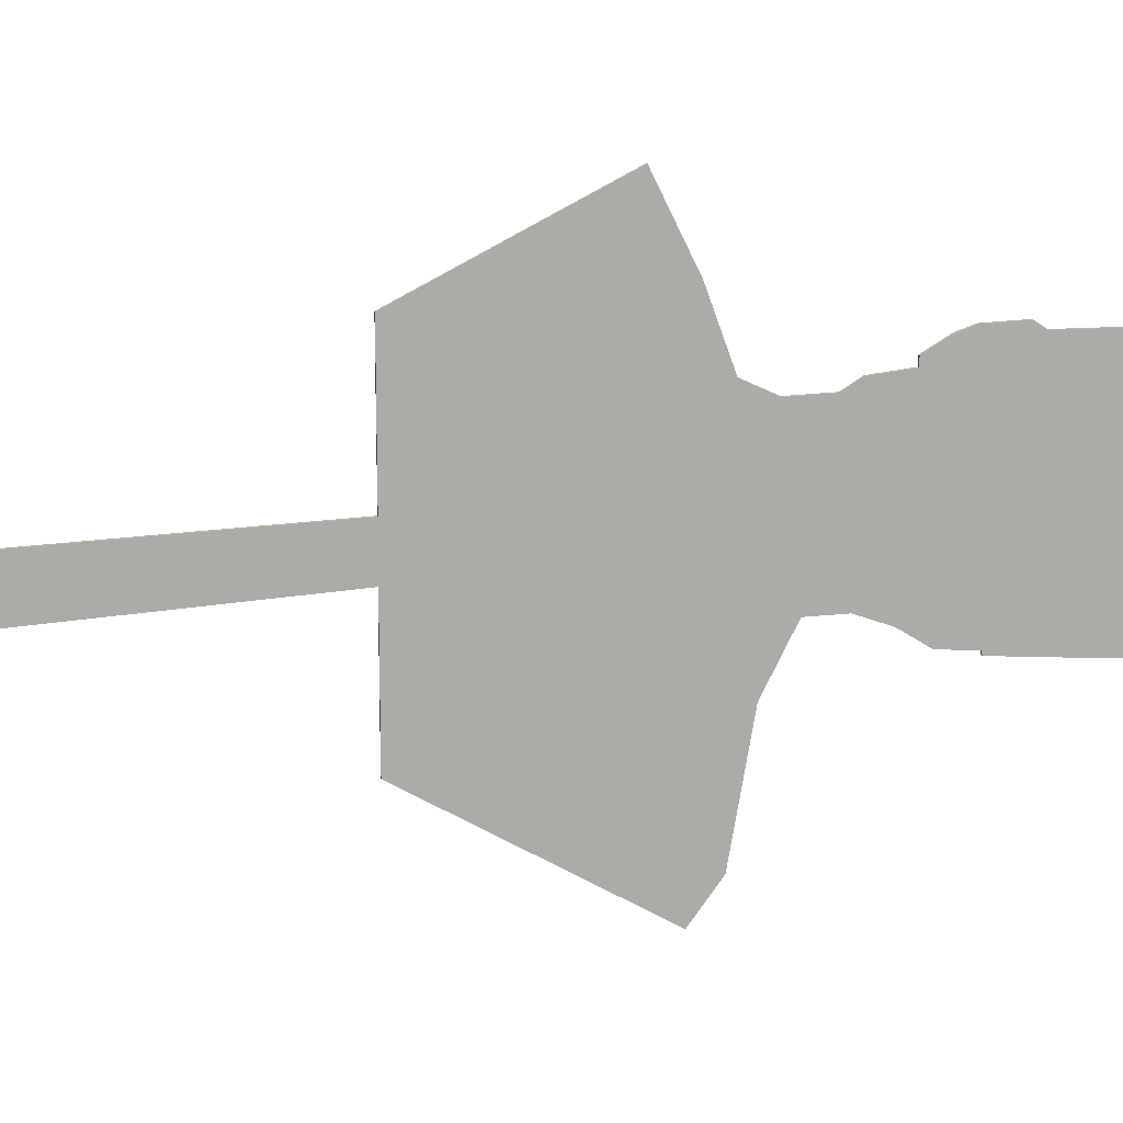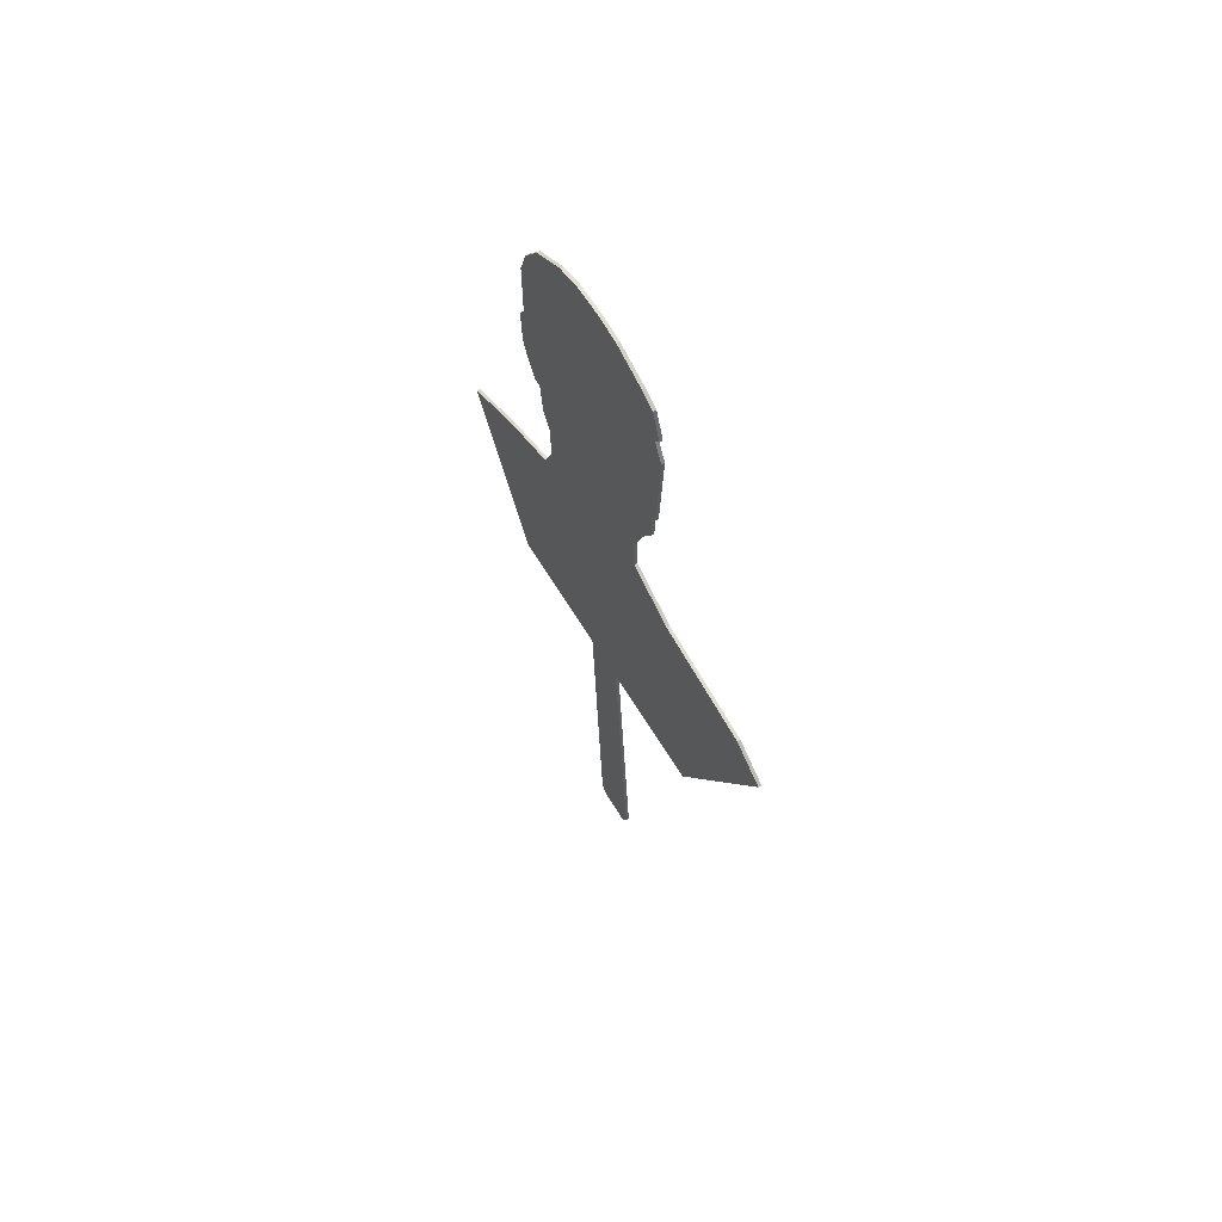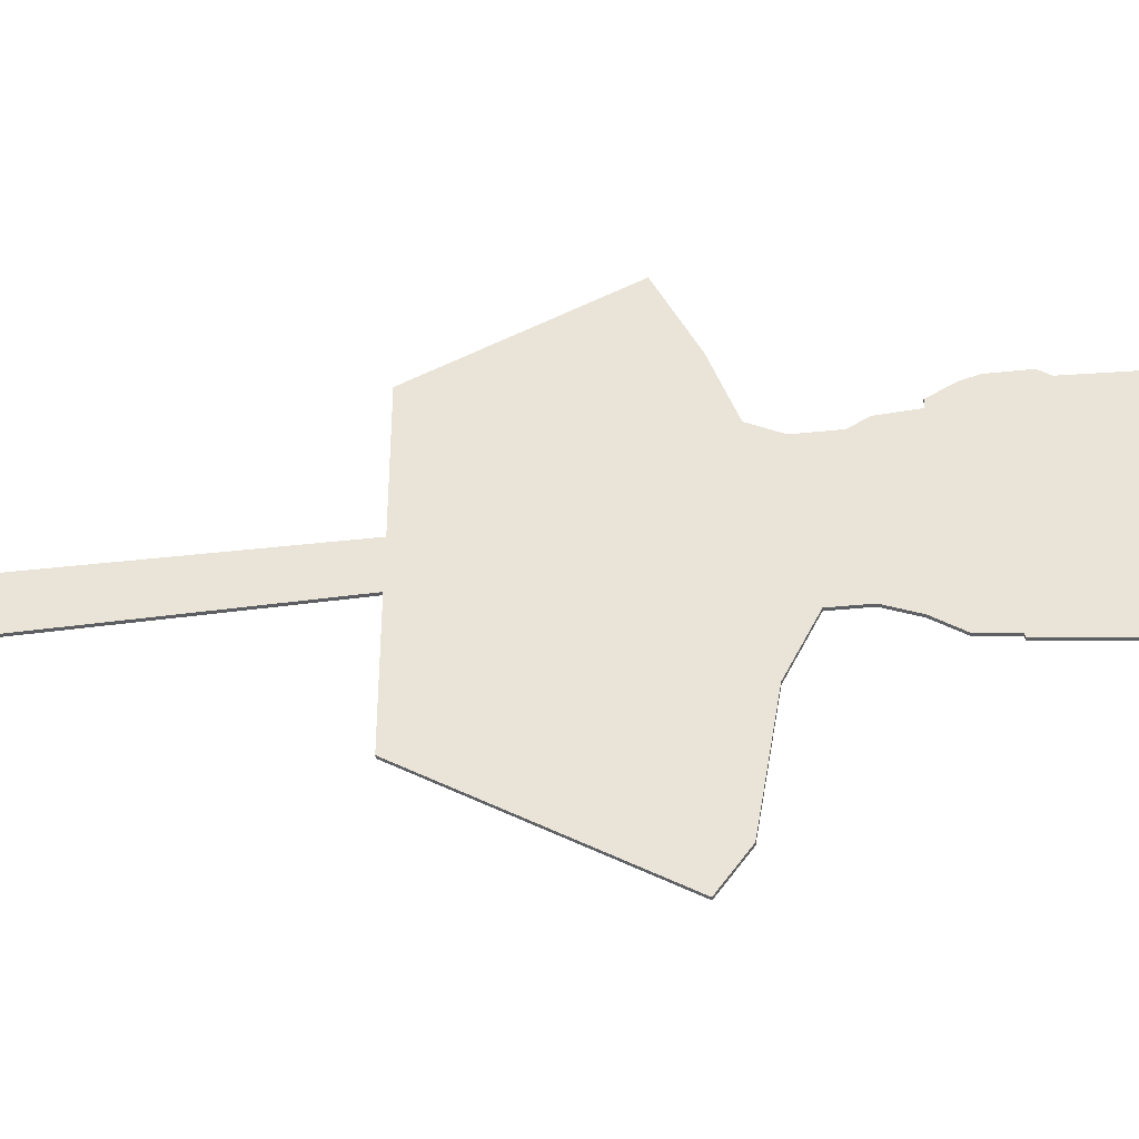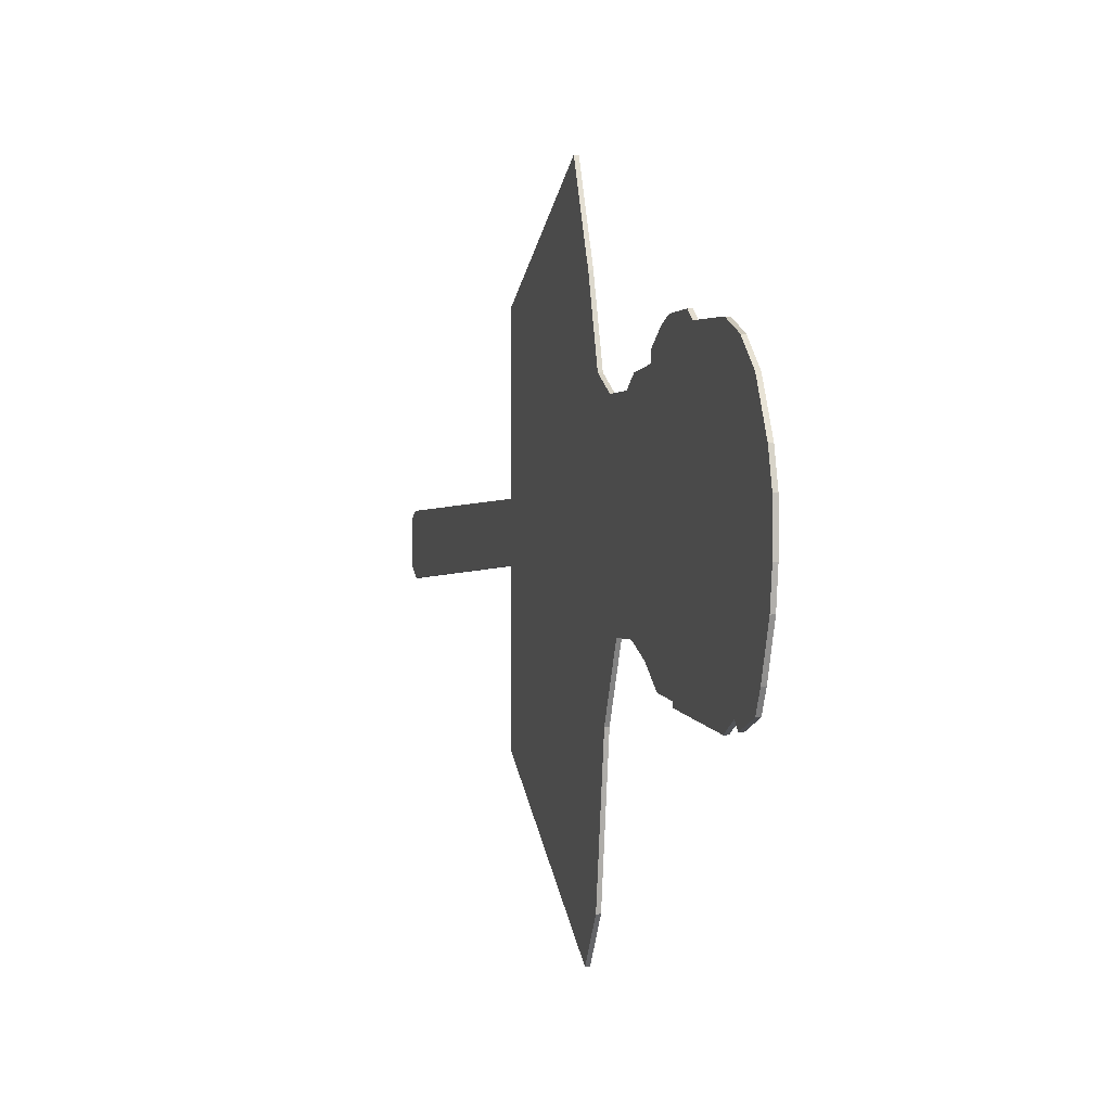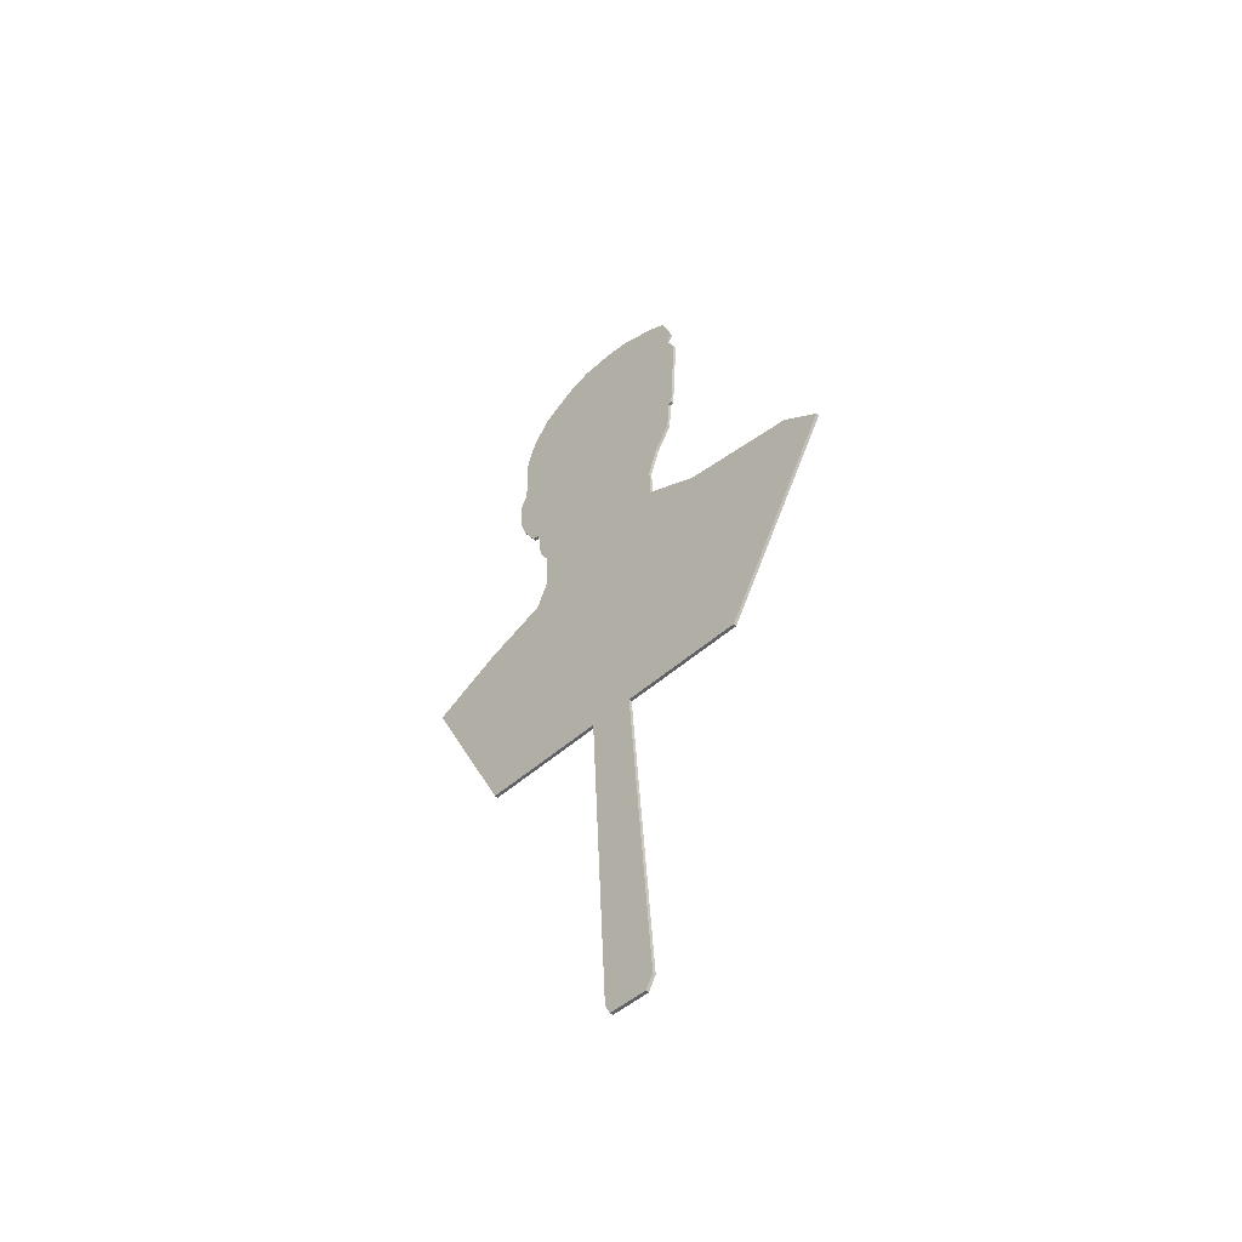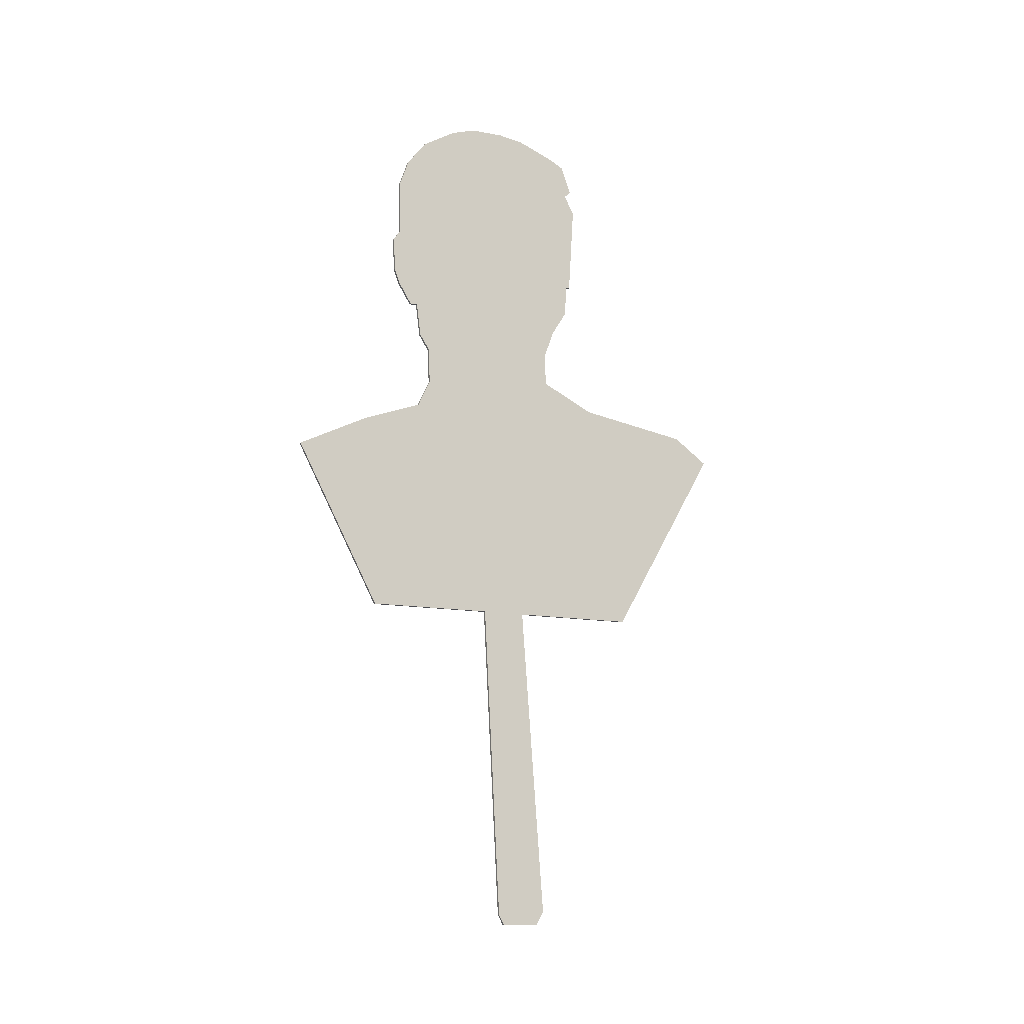
<metadata>
{"format":"obj","ext":"obj","renderer":"f3d","projection":"perspective","resolution":1024,"background":"white","views":[{"elev":13.9,"azim":81.4,"up":"+Z"},{"elev":62.0,"azim":149.1,"up":"+Y"},{"elev":-39.8,"azim":94.6,"up":"+Z"},{"elev":2.5,"azim":166.0,"up":"+Z"},{"elev":-48.8,"azim":134.8,"up":"+Y"},{"elev":-12.6,"azim":65.7,"up":"+Y"}]}
</metadata>
<code>
o Plane
v -0 -0.4404 0.05281
v 0 -1.591 -0.02547
v -0 1.501 0.1111
v 0 -1.591 -0.1585
v 0 -1.556 -0.0069
v 0 -1.545 -0.1841
v -0 -0.4416 -0.1011
v -0 -0.4416 -0.5321
v -0 0.2345 -0.9161
v -0 0.3241 -0.7908
v -0 0.3915 -0.3941
v -0 0.4857 -0.205
v -0 0.5988 -0.201
v -0 0.6987 -0.2365
v -0 0.7859 -0.2907
v -0 0.8958 -0.2977
v -0 0.8982 -0.3104
v -0 1.219 -0.3299
v -0 1.287 -0.2947
v -0 1.31 -0.3161
v -0 1.408 -0.2809
v -0 1.439 -0.2239
v -0 1.488 -0.09715
v -0 1.502 -0.006233
v -0 0.3368 0.3316
v -0 0.2591 0.5452
v -0 0.1373 0.7938
v -0 -0.4408 0.4931
v -0 0.617 0.3275
v -0 0.5625 0.2926
v -0 0.434 0.2868
v -0 0.8136 0.4162
v -0 0.7364 0.3689
v -0 0.7367 0.3426
v -0 1.222 0.419
v -0 1.023 0.4179
v -0 0.9875 0.441
v -0 0.8673 0.4353
v -0 1.475 0.1957
v -0 1.403 0.3186
v -0 1.316 0.3857
v 0.01112 -0.4408 0.4931
v 0.01112 -0.4404 0.05281
v 0.01112 -1.556 -0.0069
v 0.01112 -1.591 -0.02547
v 0.01112 -1.591 -0.1585
v 0.01112 1.502 -0.006233
v 0.01112 1.501 0.1111
v 0.01112 -1.545 -0.1841
v 0.01112 -0.4416 -0.1011
v 0.01112 -0.4416 -0.5321
v 0.01112 0.2345 -0.9161
v 0.01112 0.3241 -0.7908
v 0.01112 0.3915 -0.3941
v 0.01112 0.4857 -0.205
v 0.01112 0.5988 -0.201
v 0.01112 0.6987 -0.2365
v 0.01112 0.7859 -0.2907
v 0.01112 0.8958 -0.2977
v 0.01112 0.8982 -0.3104
v 0.01112 1.219 -0.3299
v 0.01112 1.287 -0.2947
v 0.01112 1.31 -0.3161
v 0.01112 1.408 -0.2809
v 0.01112 1.439 -0.2239
v 0.01112 1.488 -0.09715
v 0.01112 0.434 0.2868
v 0.01112 0.3368 0.3316
v 0.01112 0.2591 0.5452
v 0.01112 0.1373 0.7938
v 0.01112 0.7367 0.3426
v 0.01112 0.617 0.3275
v 0.01112 0.5625 0.2926
v 0.01112 0.8673 0.4353
v 0.01112 0.8136 0.4162
v 0.01112 0.7364 0.3689
v 0.01112 1.316 0.3857
v 0.01112 1.222 0.419
v 0.01112 1.023 0.4179
v 0.01112 0.9875 0.441
v 0.01112 1.475 0.1957
v 0.01112 1.403 0.3186
f 12 7 25
f 54 55 50
f 15 57 14
f 2 44 45
f 29 71 34
f 59 15 16
f 46 2 4
f 73 29 30
f 60 16 17
f 48 24 3
f 67 30 31
f 61 17 18
f 44 1 5
f 75 38 32
f 62 18 19
f 49 4 6
f 76 32 33
f 63 19 20
f 50 6 7
f 71 33 34
f 64 20 21
f 51 7 8
f 78 41 35
f 65 21 22
f 52 8 9
f 79 35 36
f 66 22 23
f 53 9 10
f 80 36 37
f 47 23 24
f 54 10 11
f 74 37 38
f 68 31 25
f 55 11 12
f 39 48 3
f 69 25 26
f 13 55 12
f 82 39 40
f 70 26 27
f 57 13 14
f 77 40 41
f 43 28 1
f 42 27 28
f 39 3 24
f 24 23 19
f 23 22 19
f 24 19 39
f 22 21 19
f 21 20 19
f 19 18 16
f 18 17 16
f 39 19 36
f 41 40 39
f 36 35 39
f 35 41 39
f 38 37 36
f 33 32 34
f 32 38 34
f 30 29 34
f 34 38 36
f 30 34 13
f 34 36 16
f 13 34 14
f 36 19 16
f 16 15 14
f 31 30 12
f 14 34 16
f 25 31 12
f 30 13 12
f 27 26 28
f 26 25 28
f 1 28 25
f 2 5 4
f 5 1 7
f 6 4 5
f 9 8 10
f 8 7 11
f 10 8 11
f 7 6 5
f 7 1 25
f 12 11 7
f 47 48 81
f 81 82 77
f 77 78 81
f 78 79 81
f 79 80 74
f 74 75 71
f 75 76 71
f 71 72 73
f 79 74 71
f 79 71 59
f 71 73 56
f 47 81 62
f 81 79 62
f 65 66 62
f 66 47 62
f 63 64 62
f 64 65 62
f 60 61 59
f 61 62 59
f 62 79 59
f 71 56 57
f 57 58 59
f 71 57 59
f 73 67 55
f 56 73 55
f 68 69 42
f 69 70 42
f 67 68 55
f 68 42 43
f 43 44 50
f 44 45 46
f 50 44 49
f 46 49 44
f 50 51 54
f 51 52 53
f 55 68 50
f 68 43 50
f 51 53 54
f 15 58 57
f 2 5 44
f 29 72 71
f 59 58 15
f 46 45 2
f 73 72 29
f 60 59 16
f 48 47 24
f 67 73 30
f 61 60 17
f 44 43 1
f 75 74 38
f 62 61 18
f 49 46 4
f 76 75 32
f 63 62 19
f 50 49 6
f 71 76 33
f 64 63 20
f 51 50 7
f 78 77 41
f 65 64 21
f 52 51 8
f 79 78 35
f 66 65 22
f 53 52 9
f 80 79 36
f 47 66 23
f 54 53 10
f 74 80 37
f 68 67 31
f 55 54 11
f 39 81 48
f 69 68 25
f 13 56 55
f 82 81 39
f 70 69 26
f 57 56 13
f 77 82 40
f 43 42 28
f 42 70 27

</code>
